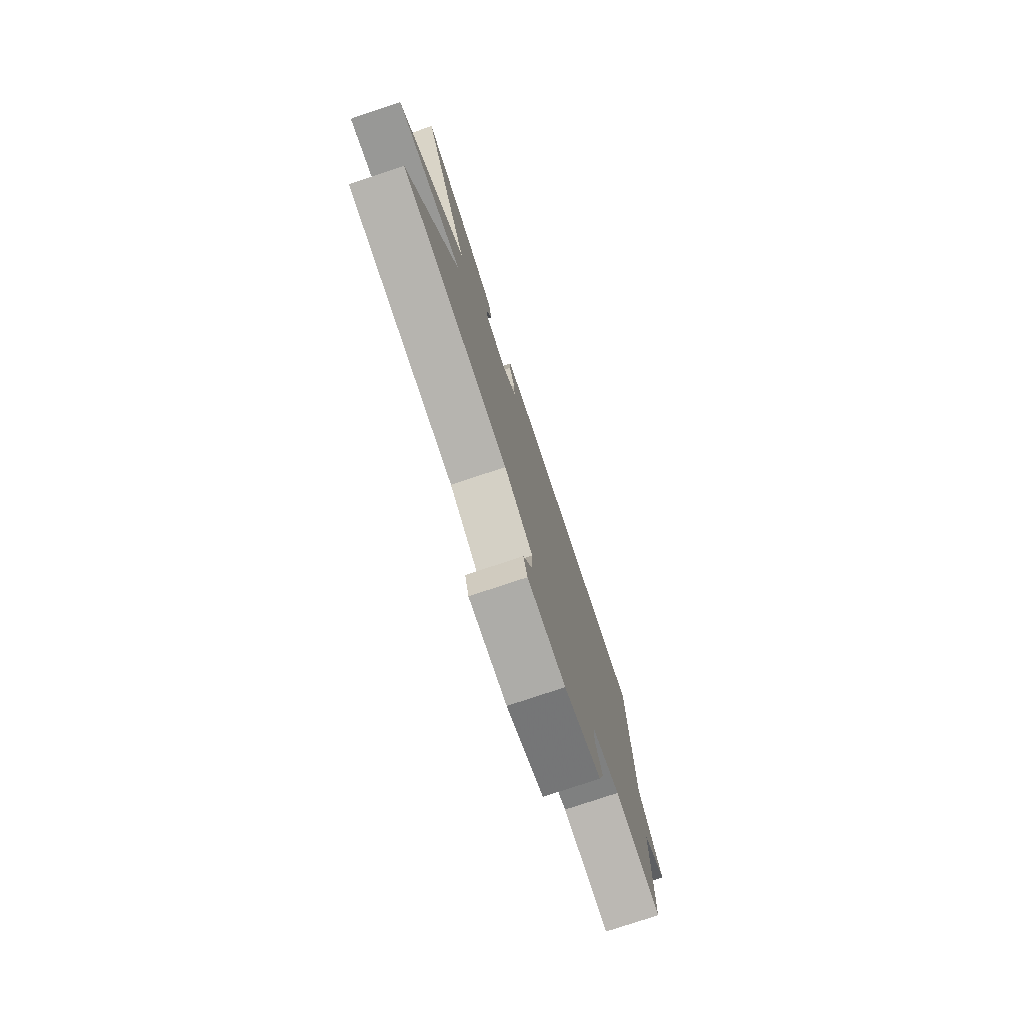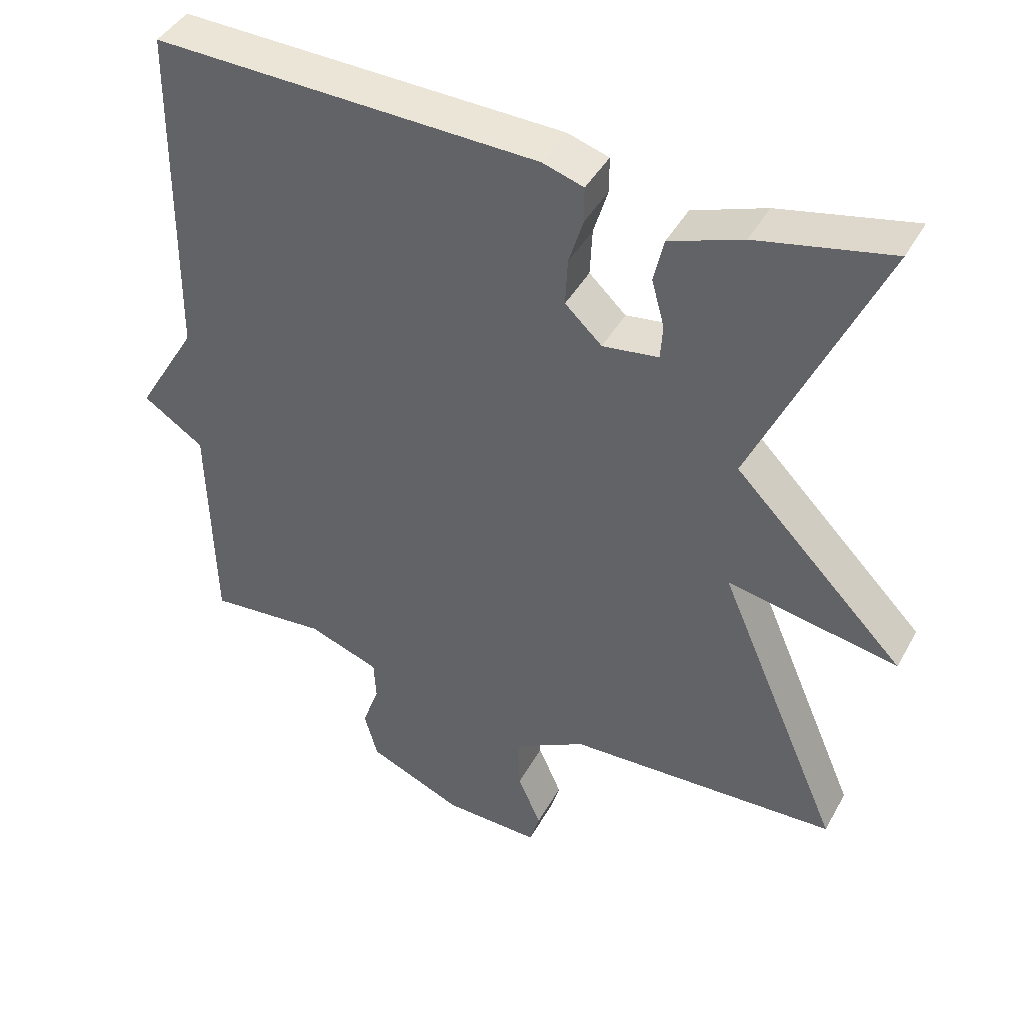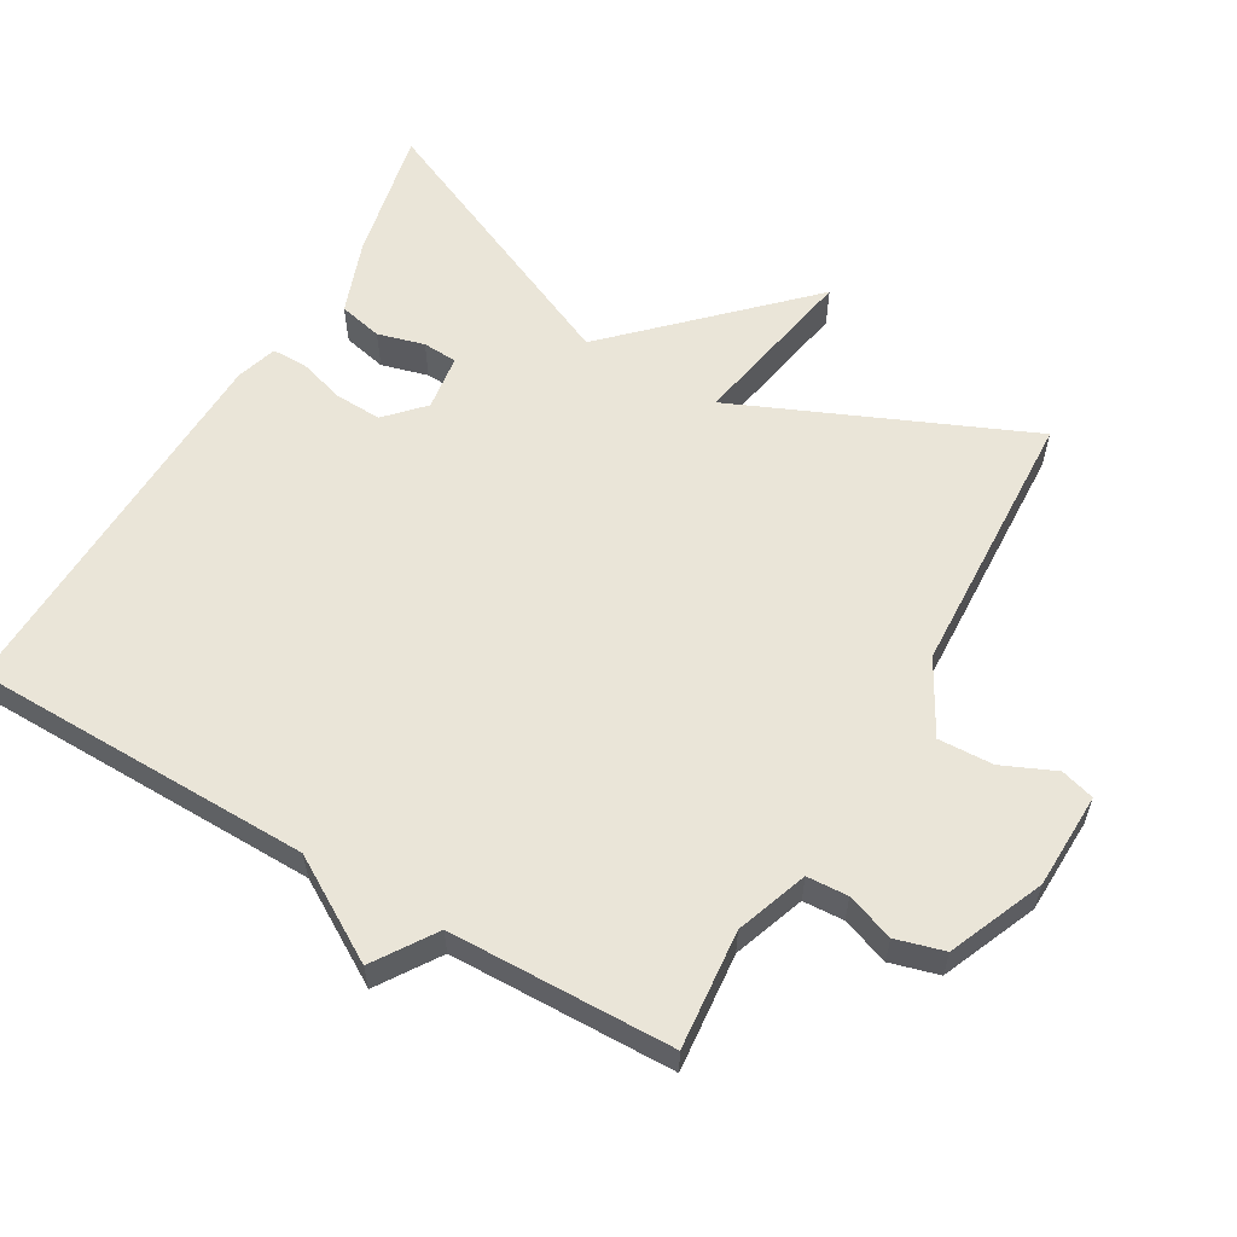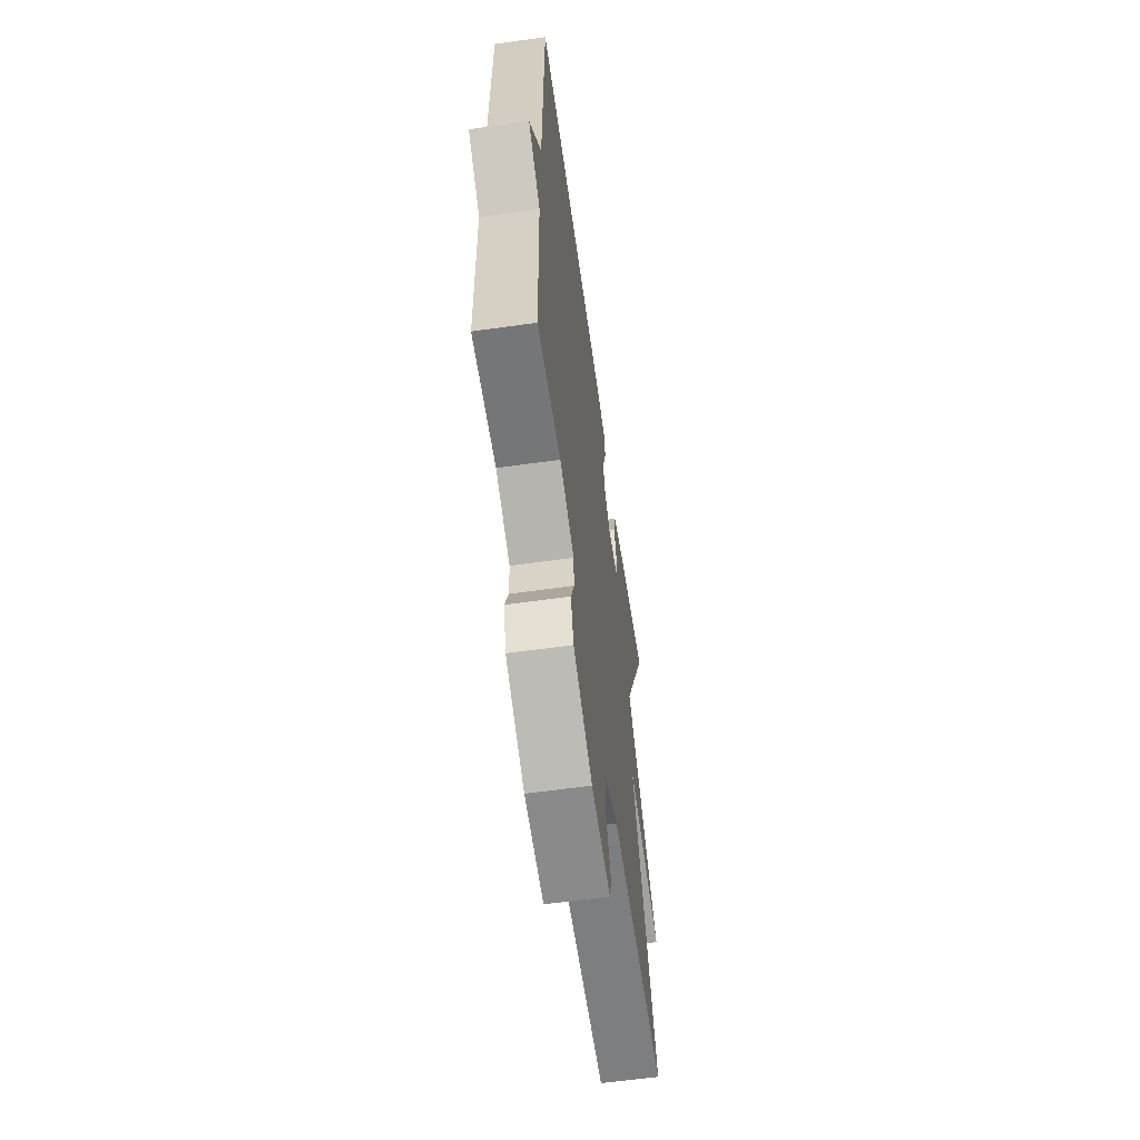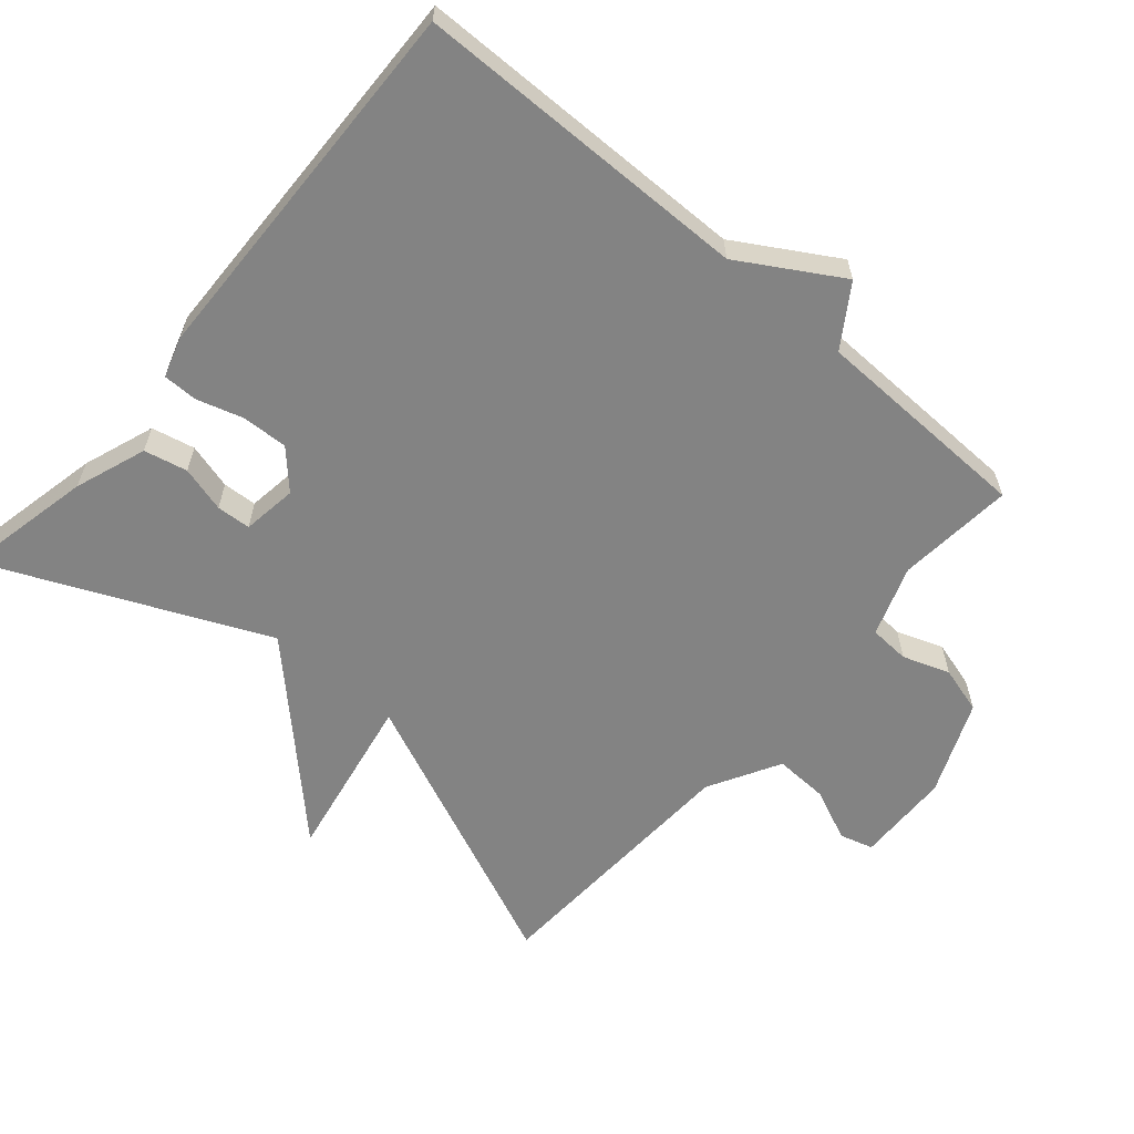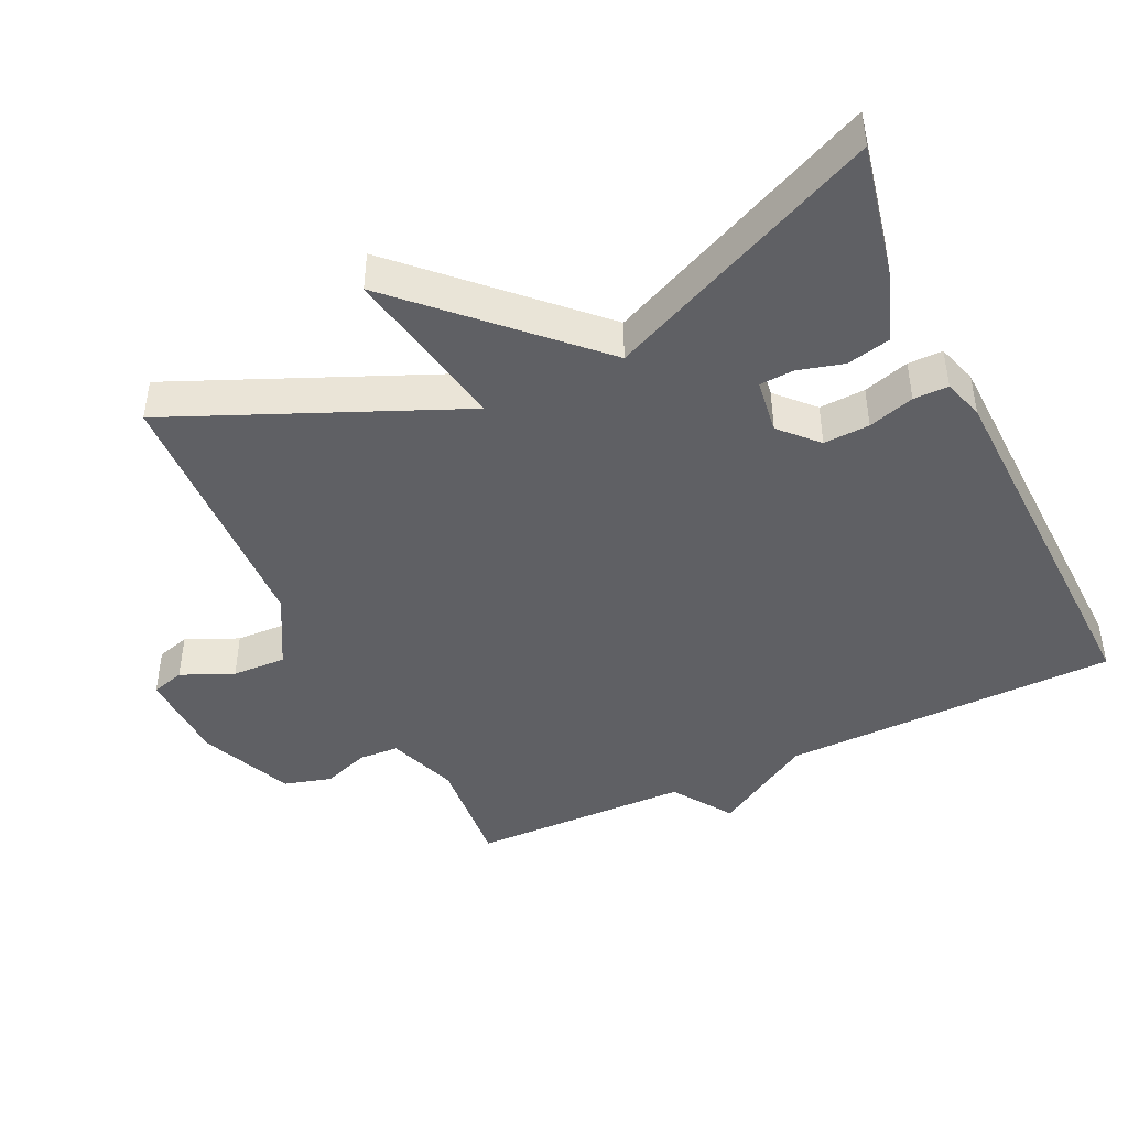
<metadata>
{"format":"obj","ext":"obj","renderer":"f3d","projection":"perspective","resolution":1024,"background":"white","views":[{"elev":-78.2,"azim":-71.6,"up":"+Z"},{"elev":42.8,"azim":-152.9,"up":"+Z"},{"elev":58.9,"azim":120.0,"up":"+Y"},{"elev":-61.8,"azim":98.1,"up":"+Z"},{"elev":-61.0,"azim":49.2,"up":"+Y"},{"elev":-44.3,"azim":-64.6,"up":"+Y"}]}
</metadata>
<code>
v -0.5 0.07 0.5
v -0.311 0.07 0.46
v -0.208 0.07 0.423
v -0.194 0.07 0.361
v -0.212 0.07 0.295
v -0.209 0.07 0.246
v -0.13 0.07 0.235
v -0.078 0.07 0.284
v -0.081 0.07 0.35
v -0.101 0.07 0.416
v -0.101 0.07 0.466
v -0.043 0.07 0.484
v 0.5 0.07 0.5
v 0.507 0.07 0.016
v 0.593 0.07 -0.127
v 0.507 0.07 -0.184
v 0.5 0.07 -0.5
v 0.333 0.07 -0.485
v 0.232 0.07 -0.521
v 0.229 0.07 -0.579
v 0.253 0.07 -0.646
v 0.234 0.07 -0.714
v 0.1 0.07 -0.771
v -0.036 0.07 -0.775
v -0.05 0.07 -0.727
v -0.017 0.07 -0.652
v -0.014 0.07 -0.574
v -0.117 0.07 -0.517
v -0.5 0.07 -0.5
v -0.324 0.07 -0.092
v -0.565 0.07 -0.137
v -0.324 0.07 0.108
v -0.5 0 0.5
v -0.311 0 0.46
v -0.208 0 0.423
v -0.194 0 0.361
v -0.212 0 0.295
v -0.209 0 0.246
v -0.13 0 0.235
v -0.078 0 0.284
v -0.081 0 0.35
v -0.101 0 0.416
v -0.101 0 0.466
v -0.043 0 0.484
v 0.5 0 0.5
v 0.507 0 0.016
v 0.593 0 -0.127
v 0.507 0 -0.184
v 0.5 0 -0.5
v 0.333 0 -0.485
v 0.232 0 -0.521
v 0.229 0 -0.579
v 0.253 0 -0.646
v 0.234 0 -0.714
v 0.1 0 -0.771
v -0.036 0 -0.775
v -0.05 0 -0.727
v -0.017 0 -0.652
v -0.014 0 -0.574
v -0.117 0 -0.517
v -0.5 0 -0.5
v -0.324 0 -0.092
v -0.565 0 -0.137
v -0.324 0 0.108
f 30 31 32
f 28 29 30
f 27 28 30 32
f 24 25 26
f 23 24 26
f 22 23 26
f 21 22 26
f 20 21 26
f 19 20 26 27
f 27 32 1
f 19 27 1
f 18 19 1
f 14 15 16
f 16 17 18
f 14 16 18
f 13 14 18
f 12 13 18
f 11 12 18
f 10 11 18
f 9 10 18
f 3 4 5
f 2 3 5
f 1 2 5
f 1 5 6
f 18 1 6
f 8 9 18
f 7 8 18
f 6 7 18
f 64 63 62
f 62 61 60
f 64 62 60 59
f 58 57 56
f 58 56 55
f 58 55 54
f 58 54 53
f 58 53 52
f 59 58 52 51
f 33 64 59
f 33 59 51
f 33 51 50
f 48 47 46
f 50 49 48
f 50 48 46
f 50 46 45
f 50 45 44
f 50 44 43
f 50 43 42
f 50 42 41
f 37 36 35
f 37 35 34
f 37 34 33
f 38 37 33
f 38 33 50
f 50 41 40
f 50 40 39
f 50 39 38
f 1 33 34 2
f 2 34 35 3
f 3 35 36 4
f 4 36 37 5
f 5 37 38 6
f 6 38 39 7
f 7 39 40 8
f 8 40 41 9
f 9 41 42 10
f 10 42 43 11
f 11 43 44 12
f 12 44 45 13
f 13 45 46 14
f 14 46 47 15
f 15 47 48 16
f 16 48 49 17
f 17 49 50 18
f 18 50 51 19
f 19 51 52 20
f 20 52 53 21
f 21 53 54 22
f 22 54 55 23
f 23 55 56 24
f 24 56 57 25
f 25 57 58 26
f 26 58 59 27
f 27 59 60 28
f 28 60 61 29
f 29 61 62 30
f 30 62 63 31
f 31 63 64 32
f 32 64 33 1

</code>
